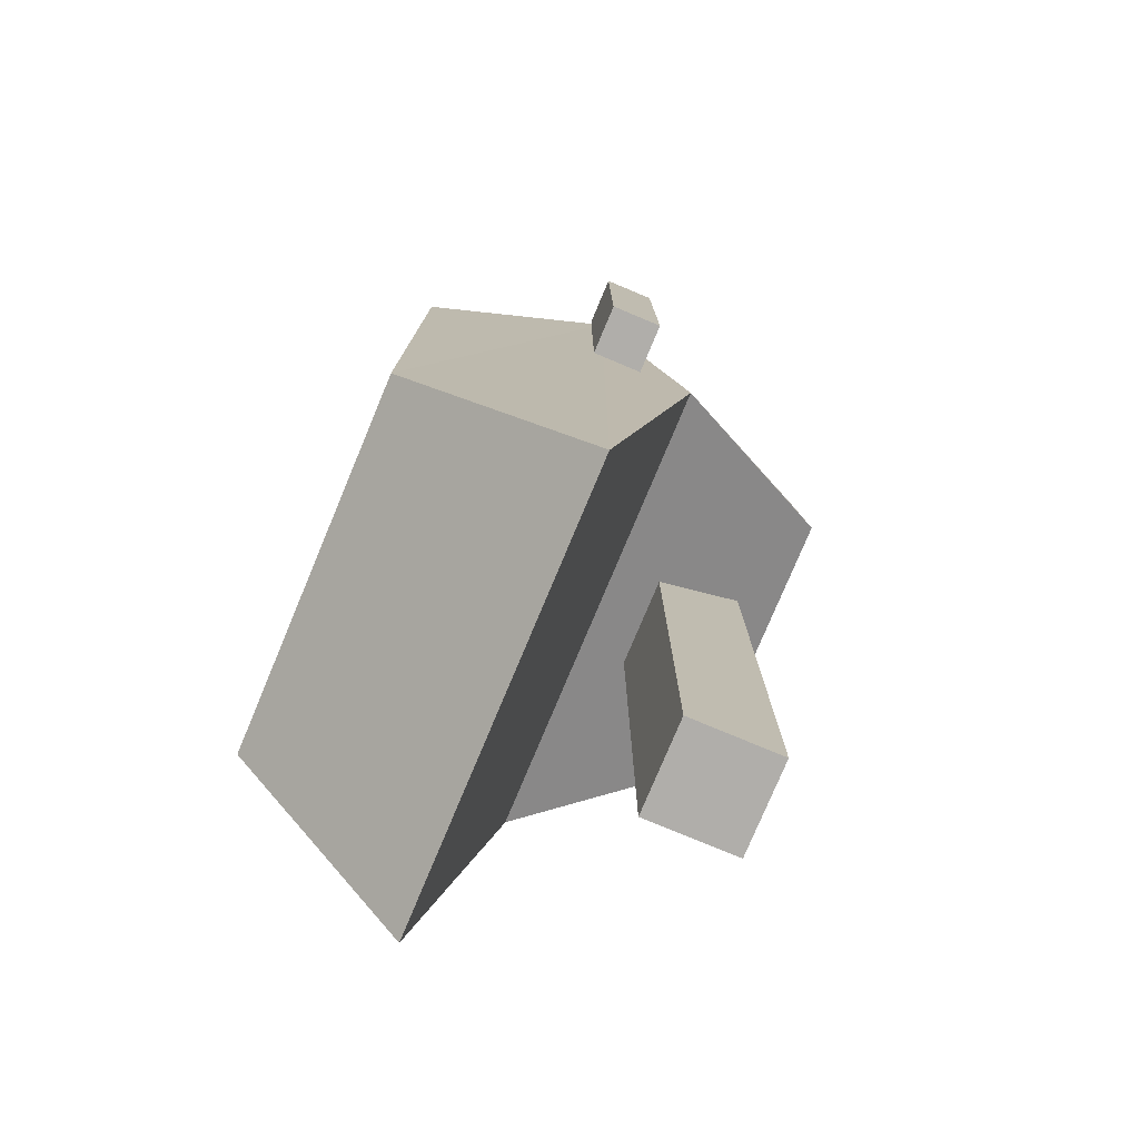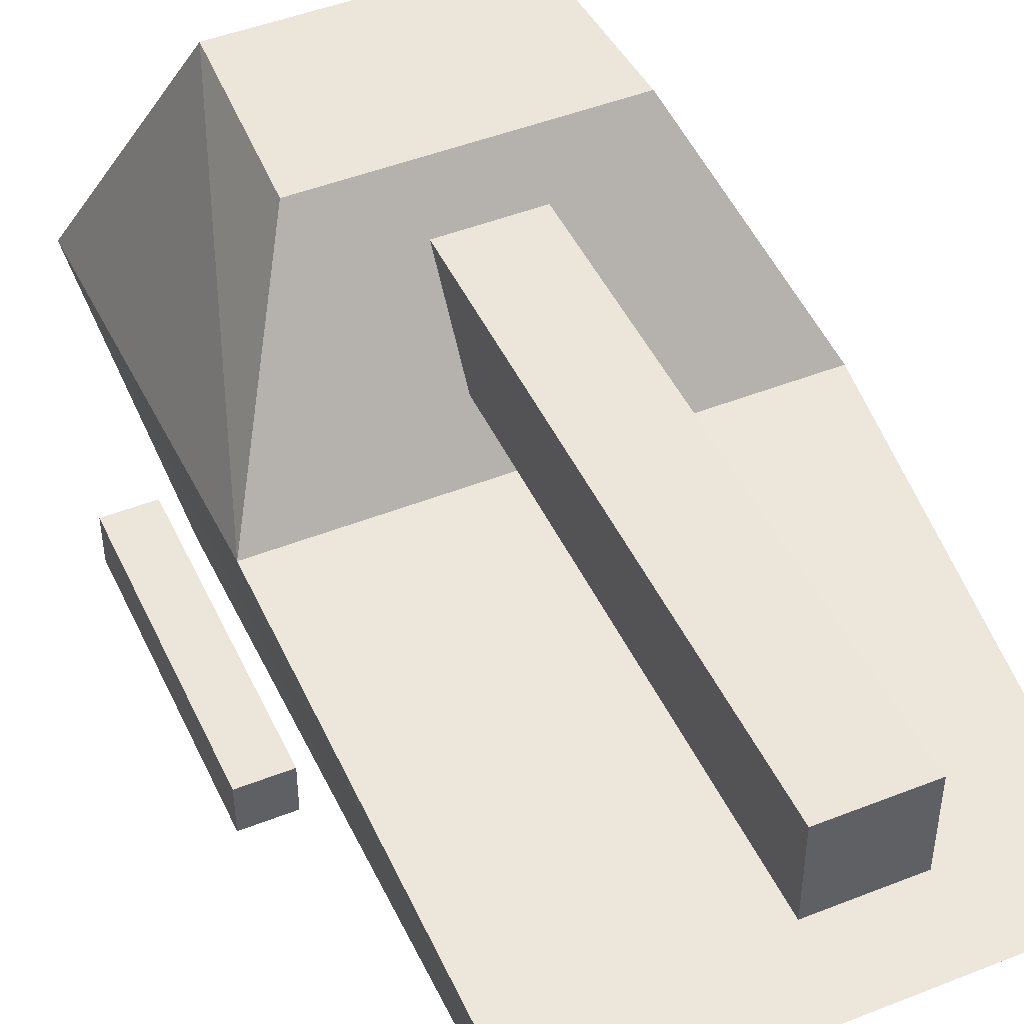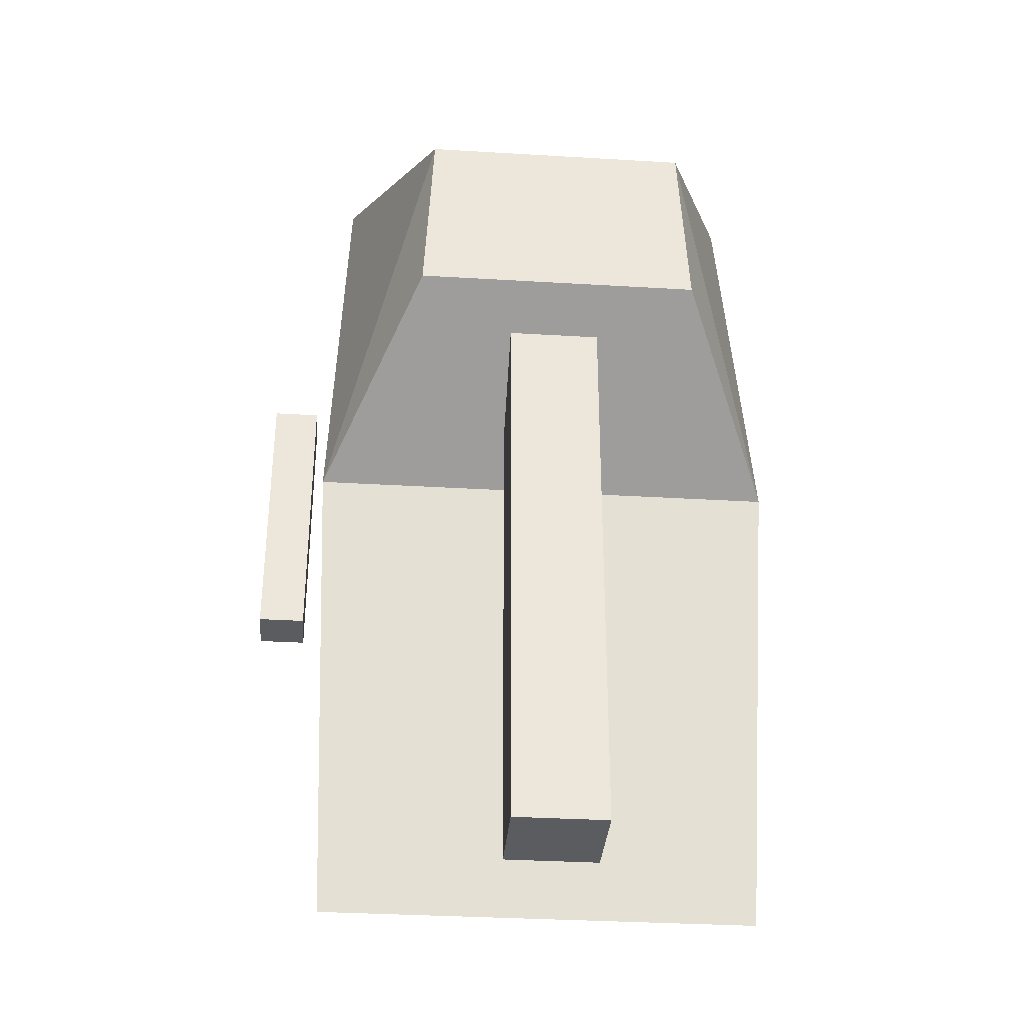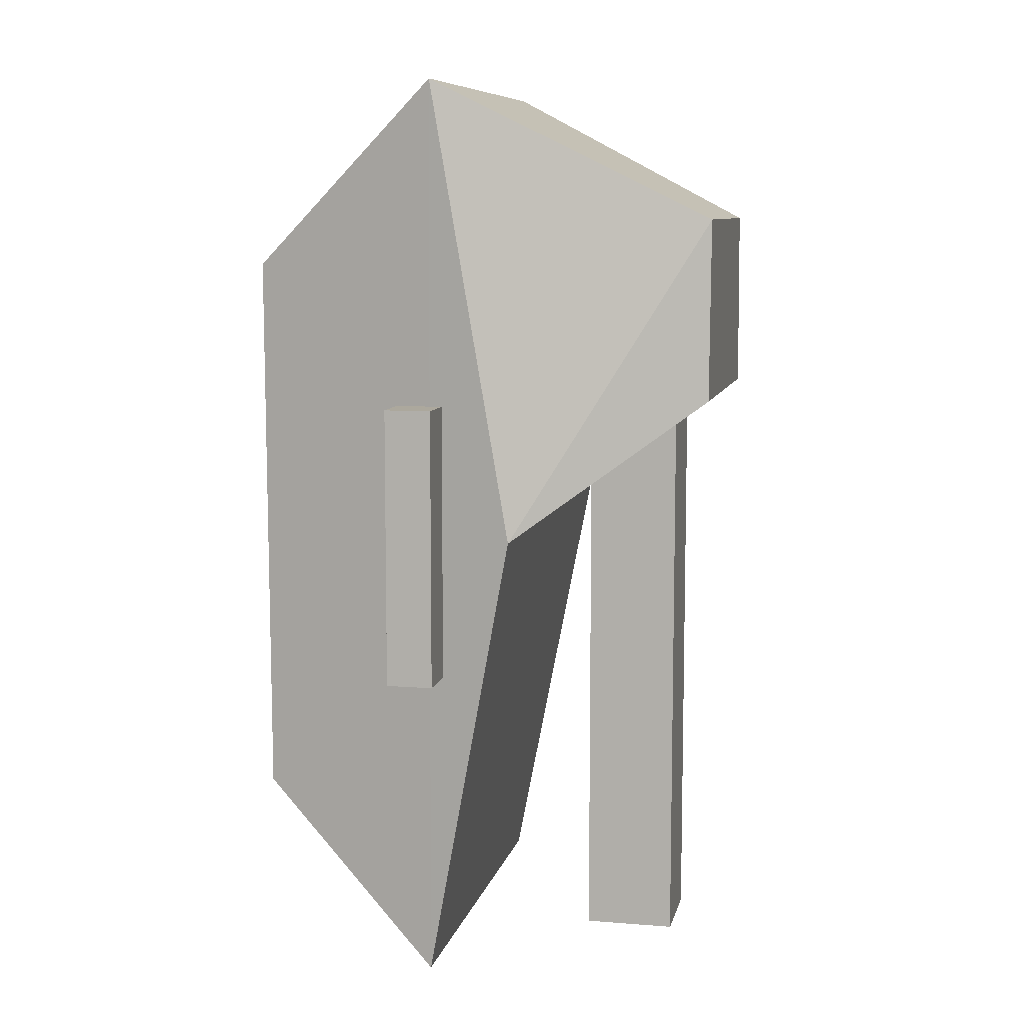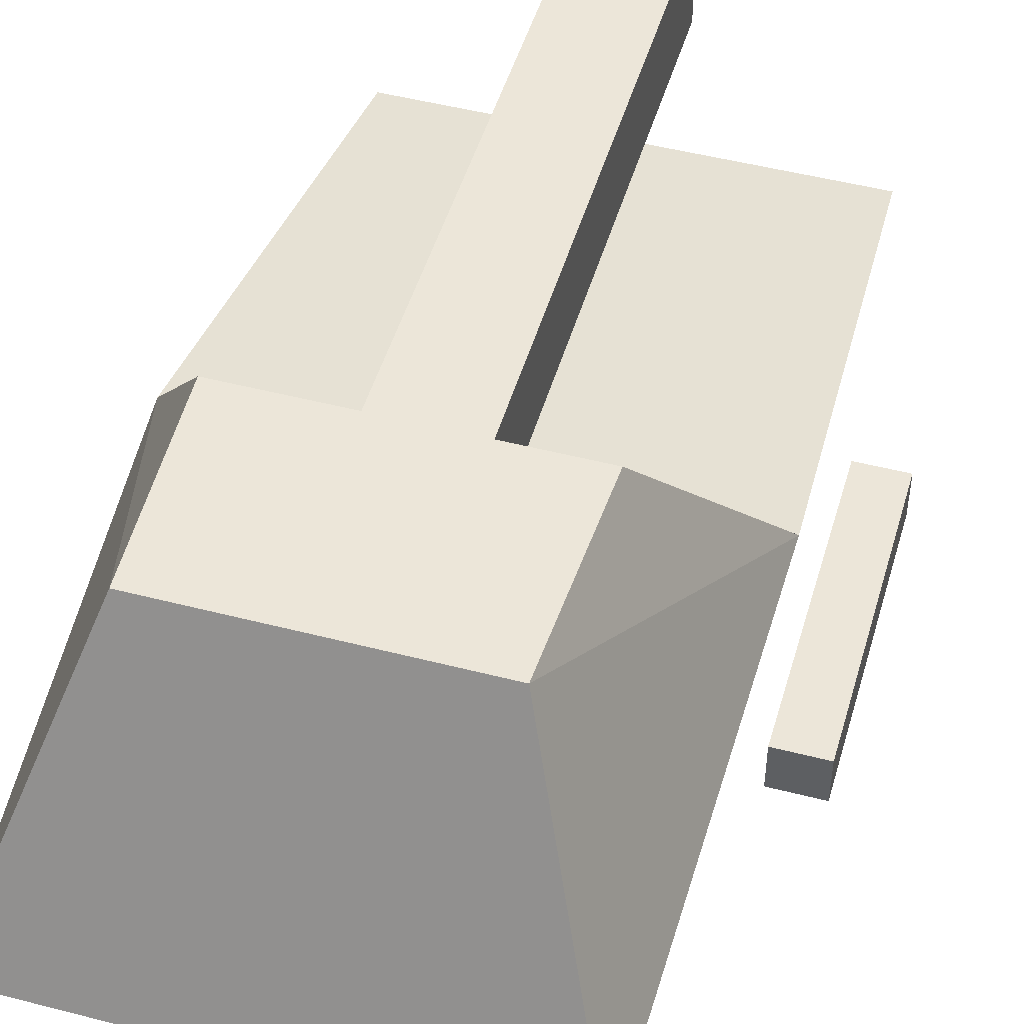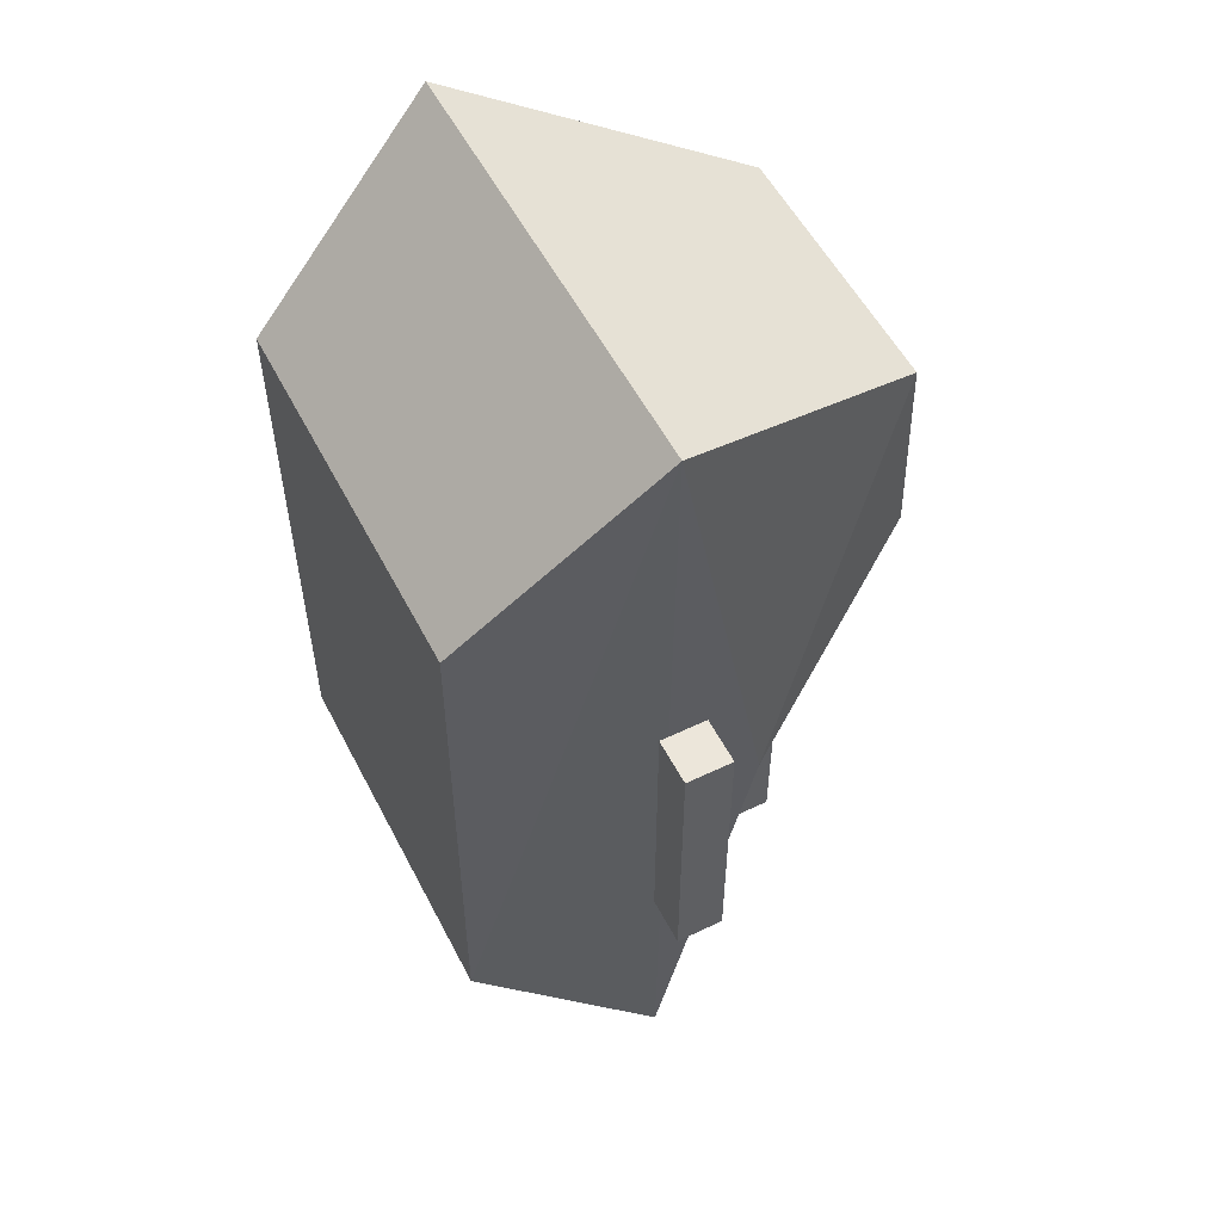
<metadata>
{"format":"obj","ext":"obj","renderer":"f3d","projection":"perspective","resolution":1024,"background":"white","views":[{"elev":-77.9,"azim":67.3,"up":"+Z"},{"elev":46.8,"azim":155.8,"up":"+Y"},{"elev":-34.3,"azim":175.4,"up":"+Z"},{"elev":8.6,"azim":102.3,"up":"+Z"},{"elev":48.7,"azim":16.1,"up":"+Y"},{"elev":54.6,"azim":63.0,"up":"+Z"}]}
</metadata>
<code>
o heavytank5
v 0.48 0.4 -1
v 0.4 -0 -0.6
v 0.49 0.41 1
v 0.41 -0 0.6
v -0.48 0.4 -1
v -0.4 0 -0.6
v -0.49 0.41 1
v -0.41 0 0.6
v -0.52 0.59 0
v 0.29 1 0.7
v -0.29 1 0.7
v 0.31 1 0.3
v -0.31 1 0.3
v 0.52 0.59 -0
v -0.1 0.7 0.3
v -0.1 0.9 0.3
v -0.1 0.7 -1
v -0.1 0.9 -1
v 0.1 0.7 0.3
v 0.1 0.9 0.3
v 0.1 0.7 -1
v 0.1 0.9 -1
v 0.65 0.35 0.3
v 0.55 0.35 0.3
v 0.65 0.35 -0.3
v 0.55 0.35 -0.3
v 0.65 0.45 0.3
v 0.55 0.45 0.3
v 0.65 0.45 -0.3
v 0.55 0.45 -0.3
f 14 10 3
f 5 8 7
f 27 24 23
f 3 8 4
f 18 15 16
f 12 11 10
f 16 22 18
f 9 1 5
f 22 17 18
f 26 23 24
f 1 6 5
f 21 15 17
f 28 29 30
f 14 13 12
f 10 7 3
f 24 30 26
f 2 8 6
f 20 21 22
f 27 25 29
f 20 15 19
f 26 29 25
f 3 2 1
f 11 9 7
f 14 12 10
f 7 9 5
f 5 6 8
f 27 28 24
f 3 7 8
f 18 17 15
f 12 13 11
f 16 20 22
f 9 14 1
f 22 21 17
f 26 25 23
f 1 2 6
f 21 19 15
f 28 27 29
f 14 9 13
f 10 11 7
f 24 28 30
f 2 4 8
f 20 19 21
f 27 23 25
f 20 16 15
f 26 30 29
f 1 14 3
f 3 4 2
f 11 13 9

</code>
